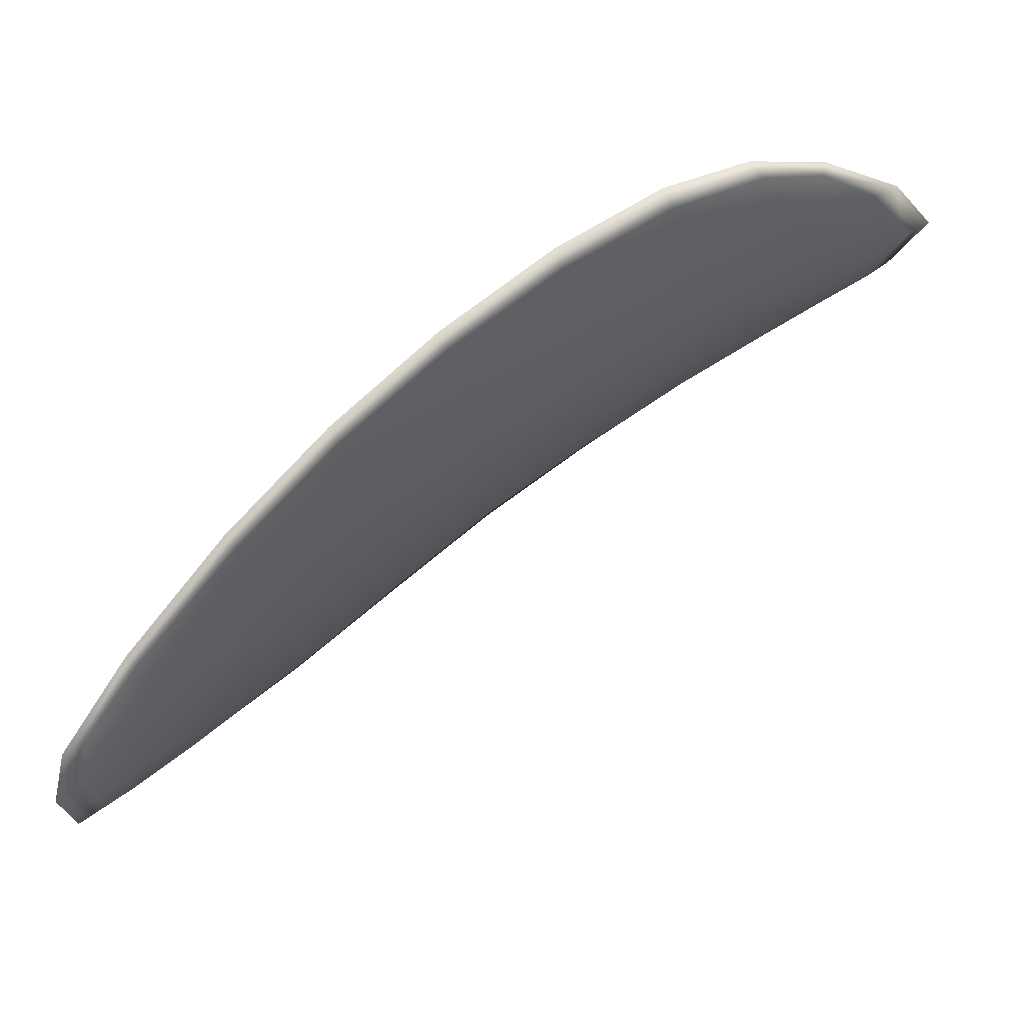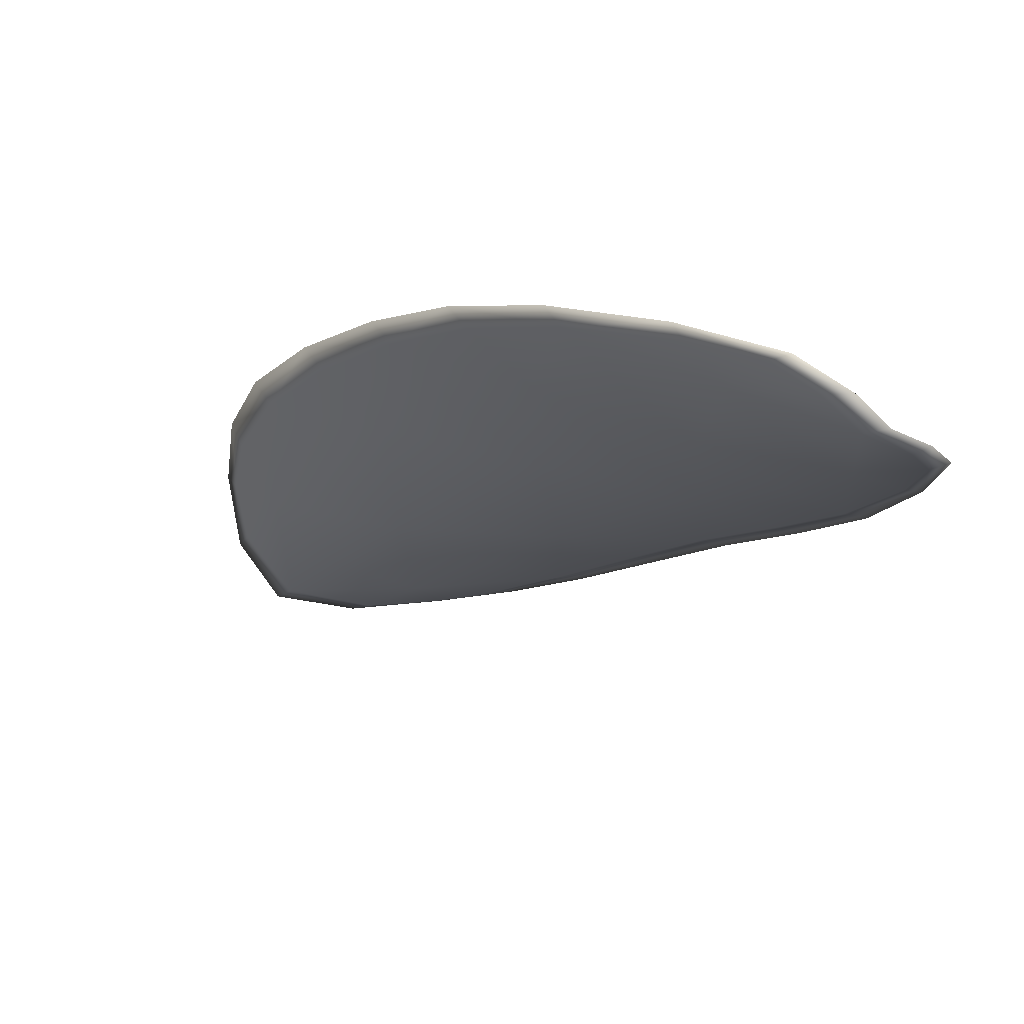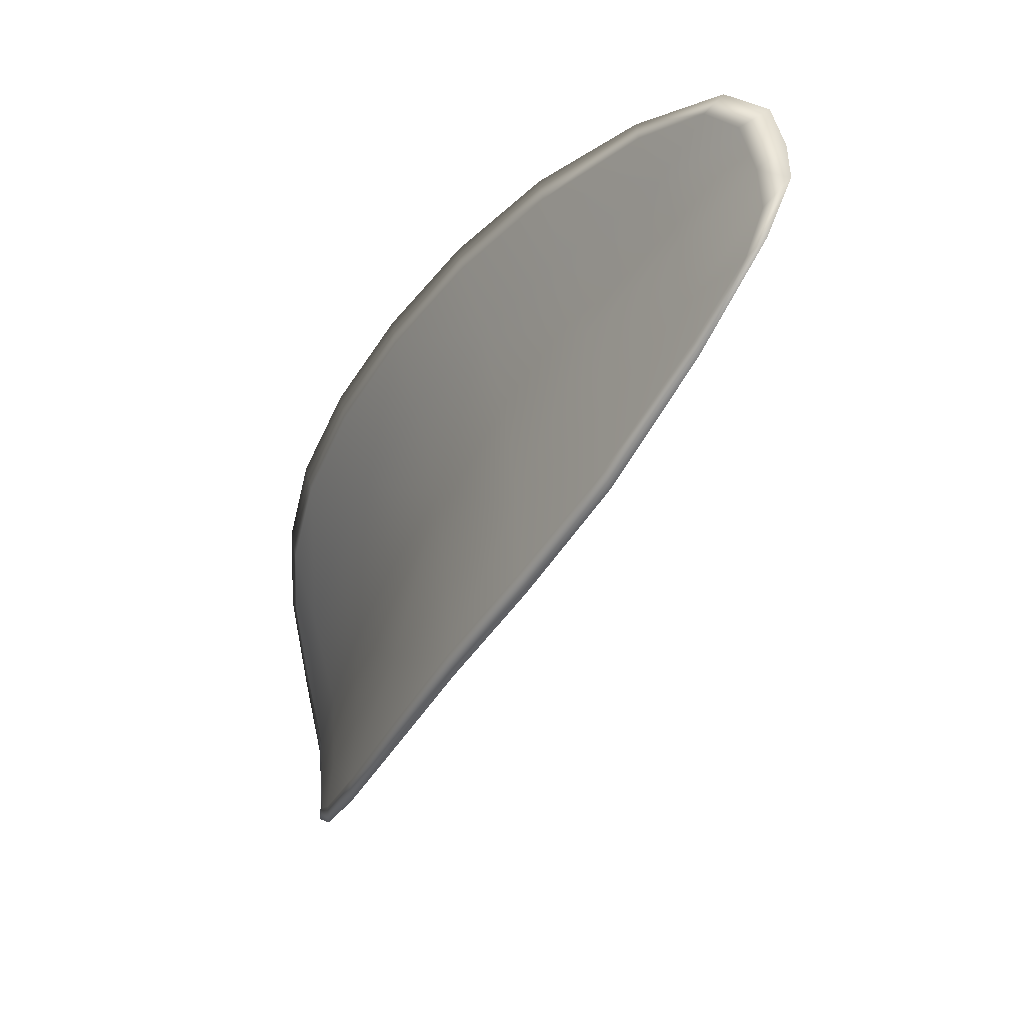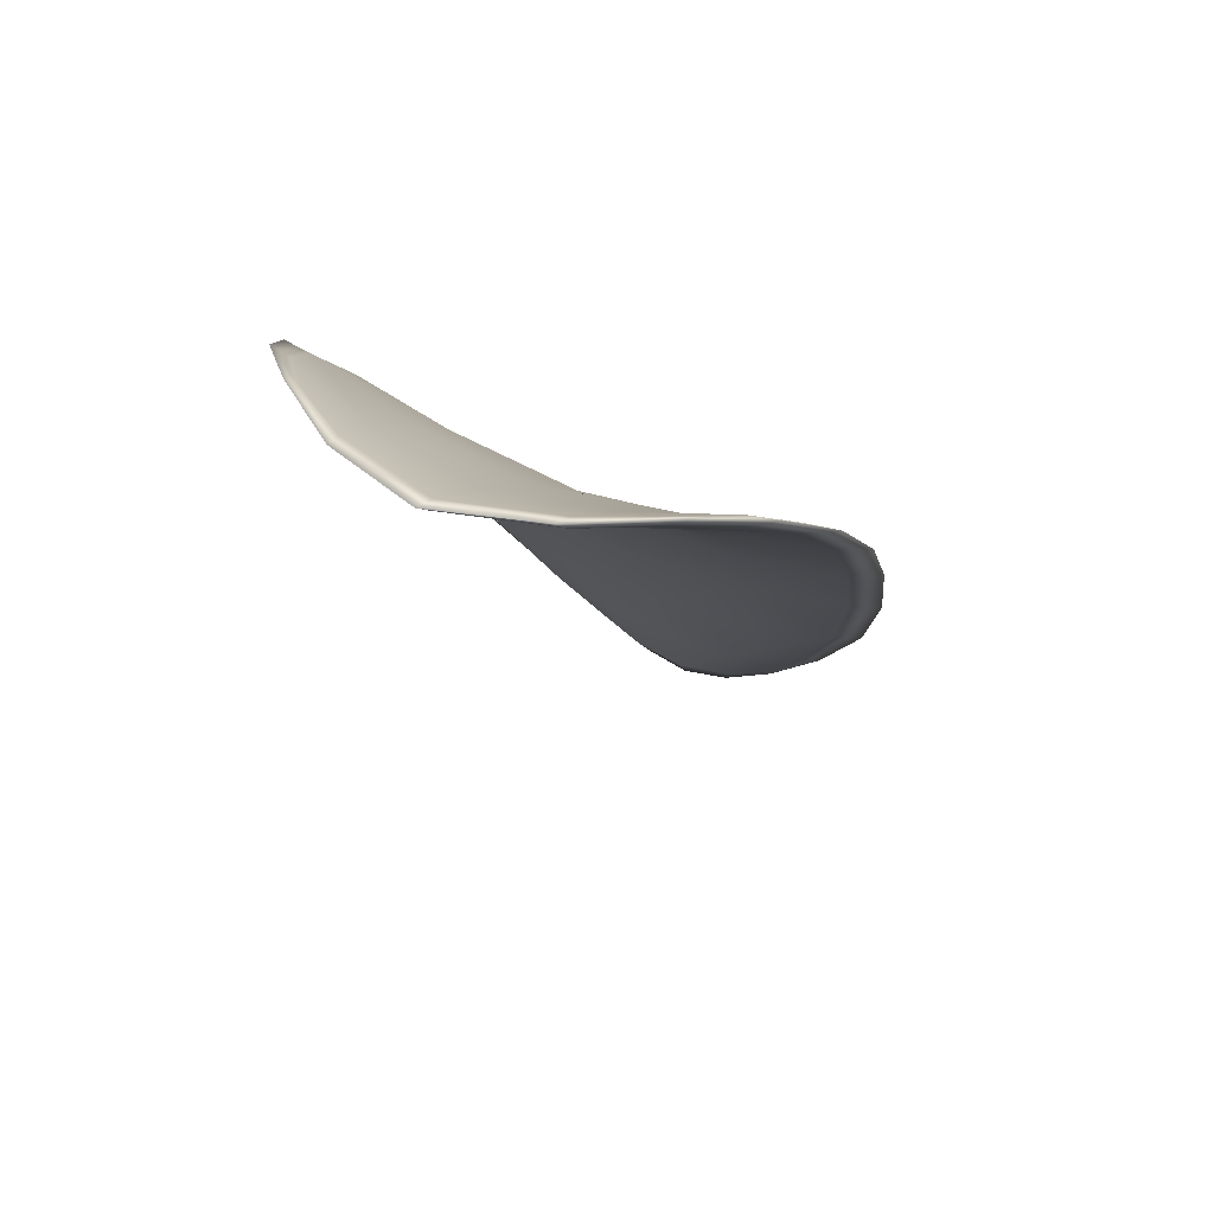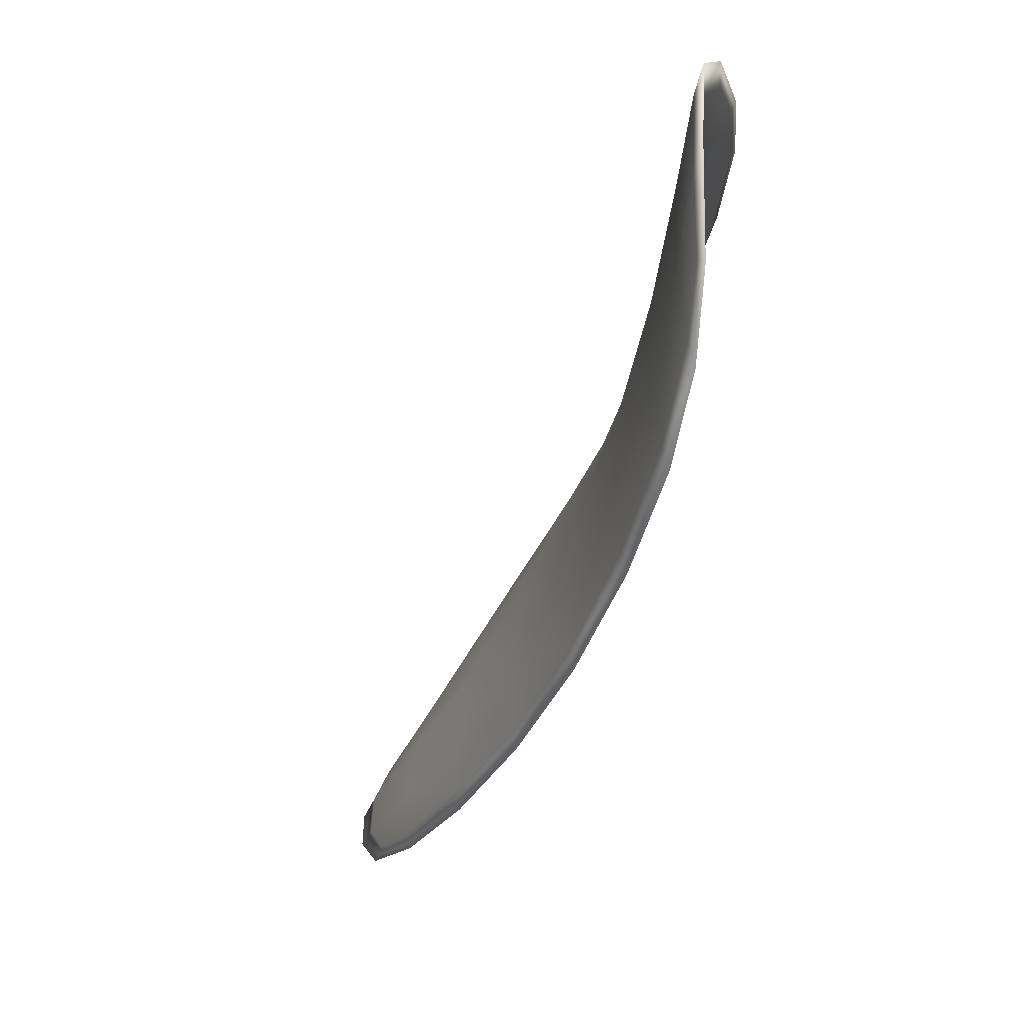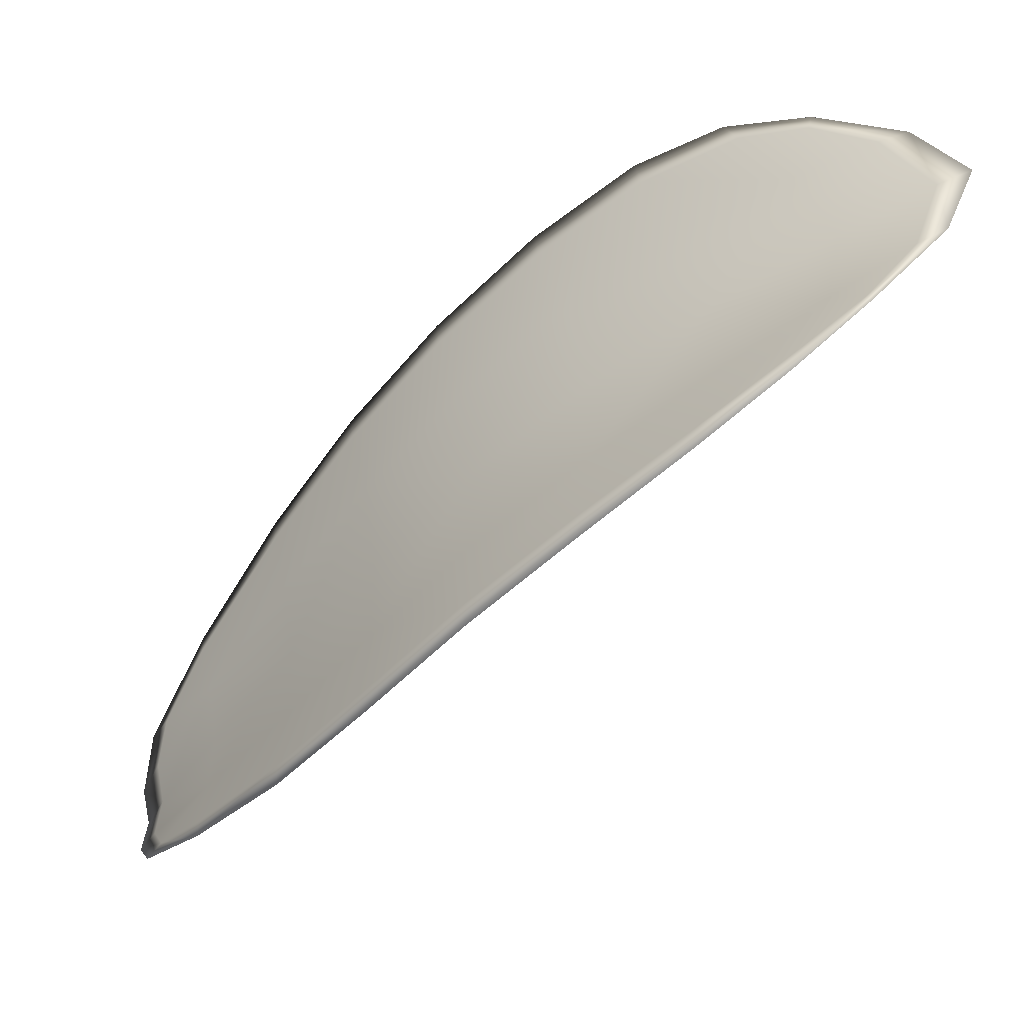
<metadata>
{"format":"obj","ext":"obj","renderer":"f3d","projection":"perspective","resolution":1024,"background":"white","views":[{"elev":75.2,"azim":7.1,"up":"+Z"},{"elev":-62.8,"azim":-134.2,"up":"+Y"},{"elev":-38.2,"azim":-72.9,"up":"+Z"},{"elev":37.1,"azim":105.2,"up":"+Y"},{"elev":-48.5,"azim":114.3,"up":"+Z"},{"elev":47.3,"azim":-11.0,"up":"+Y"}]}
</metadata>
<code>
v -2.359 0.7019 -1.195
v -2.358 0.7015 -1.198
v -2.361 0.6997 -1.198
v -2.361 0.7002 -1.195
v -2.362 0.7008 -1.193
v -2.36 0.7022 -1.194
v -2.358 0.7028 -1.194
v -2.357 0.7029 -1.196
v -2.356 0.7028 -1.198
v -2.358 0.7012 -1.2
v -2.359 0.701 -1.202
v -2.361 0.6995 -1.203
v -2.361 0.6995 -1.201
v -2.356 0.7023 -1.2
v -2.357 0.7018 -1.201
v -2.369 0.6922 -1.201
v -2.369 0.6921 -1.203
v -2.371 0.6893 -1.202
v -2.371 0.6894 -1.2
v -2.371 0.6896 -1.198
v -2.369 0.6925 -1.198
v -2.366 0.6952 -1.198
v -2.366 0.6949 -1.201
v -2.366 0.6948 -1.203
v -2.369 0.693 -1.195
v -2.372 0.6901 -1.195
v -2.372 0.6905 -1.194
v -2.37 0.6934 -1.193
v -2.367 0.6962 -1.193
v -2.367 0.6957 -1.195
v -2.364 0.6981 -1.195
v -2.364 0.6975 -1.198
v -2.365 0.6987 -1.193
v -2.364 0.6974 -1.201
v -2.364 0.6973 -1.203
v -2.373 0.6866 -1.199
v -2.374 0.6865 -1.201
v -2.375 0.6849 -1.2
v -2.375 0.6844 -1.199
v -2.375 0.6845 -1.198
v -2.374 0.6867 -1.198
v -2.374 0.6871 -1.196
v -2.375 0.6847 -1.196
v -2.375 0.6856 -1.195
v -2.374 0.6874 -1.195
v -2.359 0.7017 -1.195
v -2.358 0.7013 -1.198
v -2.355 0.7026 -1.198
v -2.357 0.7028 -1.196
v -2.358 0.7026 -1.194
v -2.36 0.702 -1.194
v -2.362 0.7006 -1.193
v -2.361 0.7 -1.195
v -2.361 0.6994 -1.198
v -2.358 0.701 -1.2
v -2.359 0.7008 -1.202
v -2.357 0.7017 -1.201
v -2.356 0.7022 -1.2
v -2.361 0.6993 -1.201
v -2.361 0.6993 -1.203
v -2.369 0.692 -1.201
v -2.369 0.692 -1.203
v -2.366 0.6947 -1.203
v -2.366 0.6947 -1.201
v -2.366 0.695 -1.198
v -2.369 0.6923 -1.198
v -2.371 0.6894 -1.198
v -2.371 0.6892 -1.2
v -2.371 0.6892 -1.202
v -2.369 0.6928 -1.195
v -2.367 0.6955 -1.195
v -2.367 0.6961 -1.193
v -2.37 0.6933 -1.193
v -2.372 0.6904 -1.194
v -2.372 0.6899 -1.195
v -2.364 0.6979 -1.195
v -2.363 0.6973 -1.198
v -2.365 0.6986 -1.193
v -2.363 0.6971 -1.201
v -2.364 0.6972 -1.203
v -2.373 0.6864 -1.199
v -2.373 0.6864 -1.201
v -2.373 0.6865 -1.198
v -2.375 0.6843 -1.197
v -2.375 0.6843 -1.199
v -2.375 0.6849 -1.2
v -2.374 0.6869 -1.196
v -2.374 0.6873 -1.194
v -2.375 0.6855 -1.195
v -2.375 0.6846 -1.196
v -2.373 0.6865 -1.201
v -2.375 0.6844 -1.2
v -2.371 0.6892 -1.203
v -2.375 0.6849 -1.2
v -2.376 0.6839 -1.196
v -2.376 0.685 -1.195
v -2.376 0.6836 -1.197
v -2.375 0.6855 -1.195
v -2.36 0.7022 -1.193
v -2.358 0.7029 -1.194
v -2.362 0.7009 -1.192
v -2.358 0.7026 -1.194
v -2.356 0.7026 -1.2
v -2.357 0.7019 -1.202
v -2.355 0.7031 -1.198
v -2.357 0.7017 -1.201
v -2.359 0.7009 -1.203
v -2.361 0.6994 -1.204
v -2.376 0.6836 -1.199
v -2.374 0.6875 -1.194
v -2.372 0.6906 -1.193
v -2.356 0.7032 -1.196
v -2.365 0.6989 -1.192
v -2.368 0.6963 -1.192
v -2.364 0.6973 -1.204
v -2.366 0.6947 -1.204
v -2.369 0.692 -1.204
v -2.37 0.6935 -1.192
f 1 2 3
f 1 3 4
f 1 4 5
f 1 5 6
f 1 6 7
f 1 7 8
f 1 8 9
f 1 9 2
f 10 11 12
f 10 12 13
f 10 13 3
f 10 3 2
f 10 2 9
f 10 9 14
f 10 14 15
f 10 15 11
f 16 17 18
f 16 18 19
f 16 19 20
f 16 20 21
f 16 21 22
f 16 22 23
f 16 23 24
f 16 24 17
f 25 21 20
f 25 20 26
f 25 26 27
f 25 27 28
f 25 28 29
f 25 29 30
f 25 30 22
f 25 22 21
f 31 32 22
f 31 22 30
f 31 30 29
f 31 29 33
f 31 33 5
f 31 5 4
f 31 4 3
f 31 3 32
f 34 35 24
f 34 24 23
f 34 23 22
f 34 22 32
f 34 32 3
f 34 3 13
f 34 13 12
f 34 12 35
f 36 37 38
f 36 38 39
f 36 39 40
f 36 40 41
f 36 41 20
f 36 20 19
f 36 19 18
f 36 18 37
f 42 41 40
f 42 40 43
f 42 43 44
f 42 44 45
f 42 45 27
f 42 27 26
f 42 26 20
f 42 20 41
f 46 47 48
f 46 48 49
f 46 49 50
f 46 50 51
f 46 51 52
f 46 52 53
f 46 53 54
f 46 54 47
f 55 56 57
f 55 57 58
f 55 58 48
f 55 48 47
f 55 47 54
f 55 54 59
f 55 59 60
f 55 60 56
f 61 62 63
f 61 63 64
f 61 64 65
f 61 65 66
f 61 66 67
f 61 67 68
f 61 68 69
f 61 69 62
f 70 66 65
f 70 65 71
f 70 71 72
f 70 72 73
f 70 73 74
f 70 74 75
f 70 75 67
f 70 67 66
f 76 77 54
f 76 54 53
f 76 53 52
f 76 52 78
f 76 78 72
f 76 72 71
f 76 71 65
f 76 65 77
f 79 80 60
f 79 60 59
f 79 59 54
f 79 54 77
f 79 77 65
f 79 65 64
f 79 64 63
f 79 63 80
f 81 82 69
f 81 69 68
f 81 68 67
f 81 67 83
f 81 83 84
f 81 84 85
f 81 85 86
f 81 86 82
f 87 83 67
f 87 67 75
f 87 75 74
f 87 74 88
f 87 88 89
f 87 89 90
f 87 90 84
f 87 84 83
f 91 92 38
f 91 38 37
f 91 37 18
f 91 18 93
f 91 93 69
f 91 69 82
f 91 82 94
f 91 94 92
f 95 96 44
f 95 44 43
f 95 43 40
f 95 40 97
f 95 97 84
f 95 84 90
f 95 90 98
f 95 98 96
f 99 100 7
f 99 7 6
f 99 6 5
f 99 5 101
f 99 101 52
f 99 52 51
f 99 51 102
f 99 102 100
f 103 104 15
f 103 15 14
f 103 14 9
f 103 9 105
f 103 105 48
f 103 48 58
f 103 58 106
f 103 106 104
f 107 108 12
f 107 12 11
f 107 11 15
f 107 15 104
f 107 104 106
f 107 106 56
f 107 56 60
f 107 60 108
f 109 97 40
f 109 40 39
f 109 39 38
f 109 38 92
f 109 92 94
f 109 94 85
f 109 85 84
f 109 84 97
f 110 111 27
f 110 27 45
f 110 45 44
f 110 44 96
f 110 96 98
f 110 98 88
f 110 88 74
f 110 74 111
f 112 105 9
f 112 9 8
f 112 8 7
f 112 7 100
f 112 100 102
f 112 102 49
f 112 49 48
f 112 48 105
f 113 101 5
f 113 5 33
f 113 33 29
f 113 29 114
f 113 114 72
f 113 72 78
f 113 78 52
f 113 52 101
f 115 116 24
f 115 24 35
f 115 35 12
f 115 12 108
f 115 108 60
f 115 60 80
f 115 80 63
f 115 63 116
f 117 93 18
f 117 18 17
f 117 17 24
f 117 24 116
f 117 116 63
f 117 63 62
f 117 62 69
f 117 69 93
f 118 114 29
f 118 29 28
f 118 28 27
f 118 27 111
f 118 111 74
f 118 74 73
f 118 73 72
f 118 72 114

</code>
